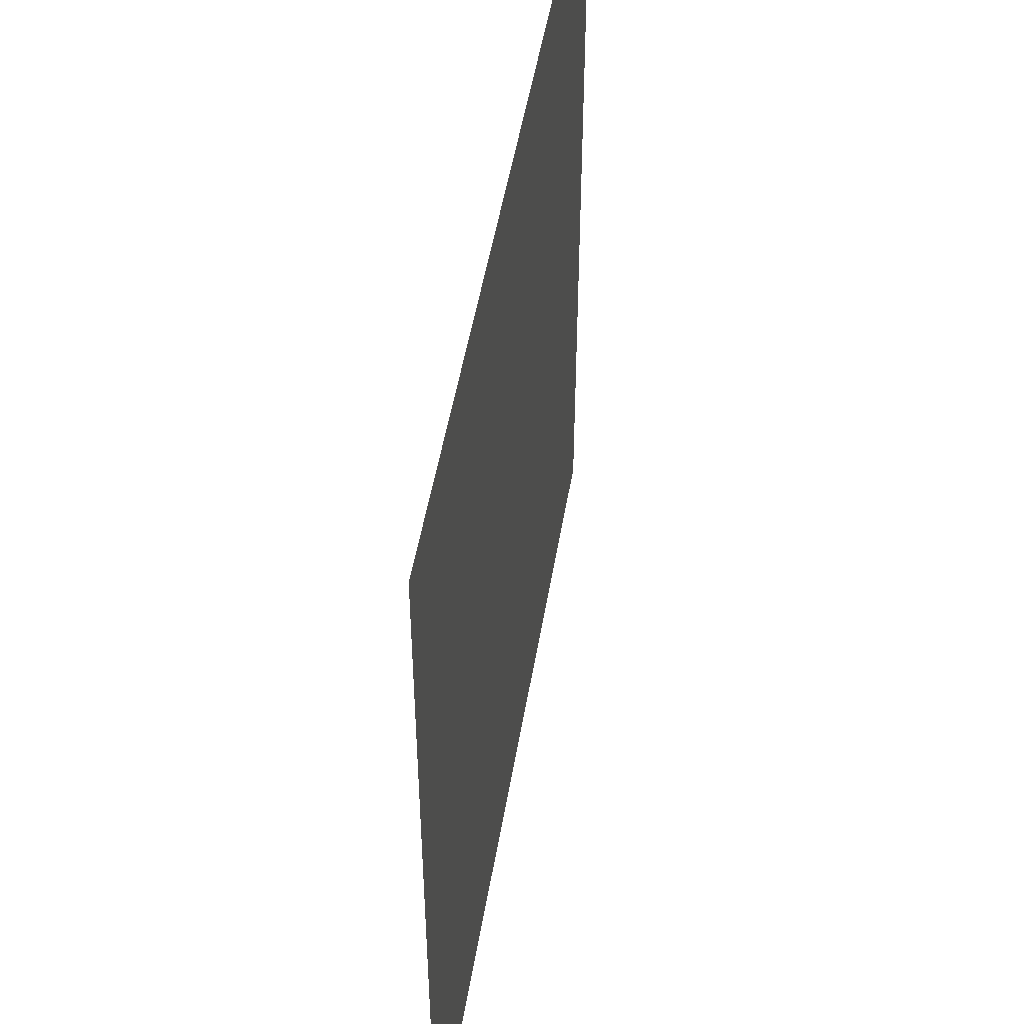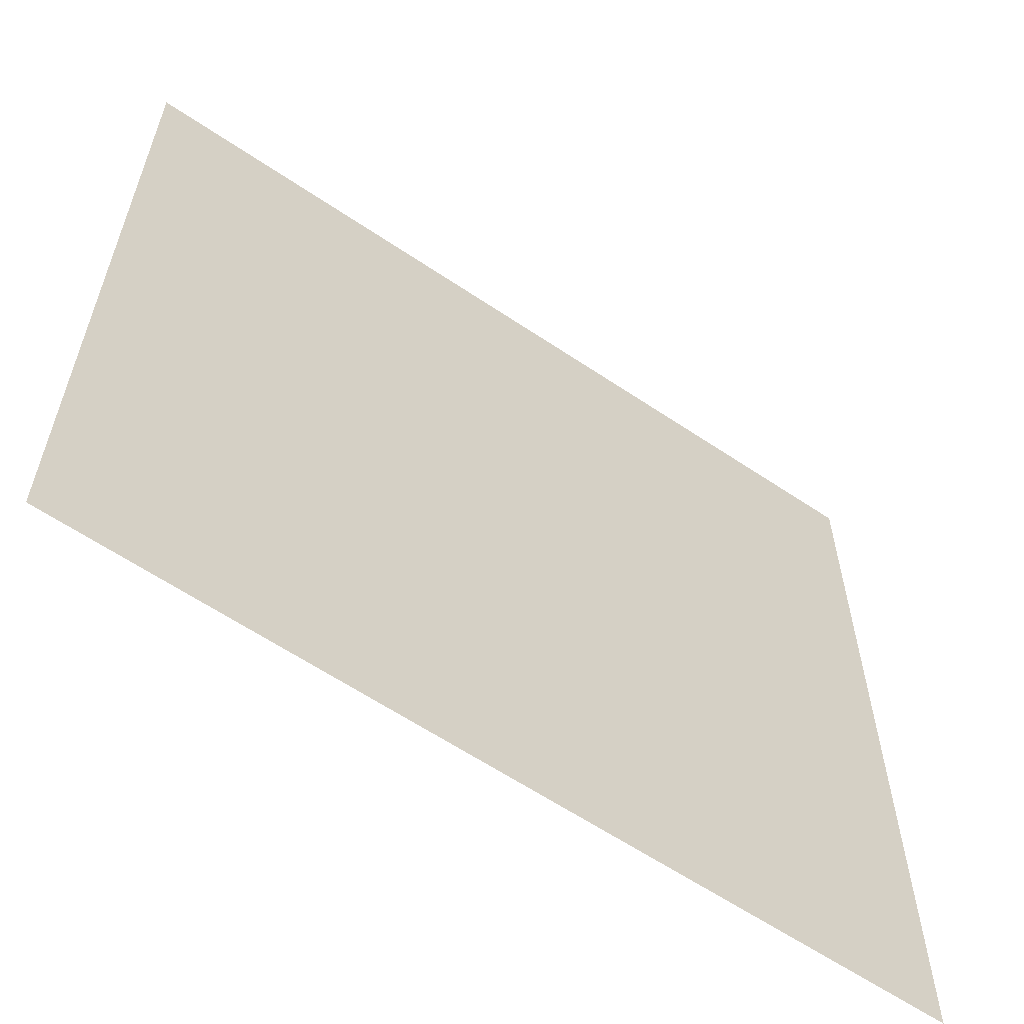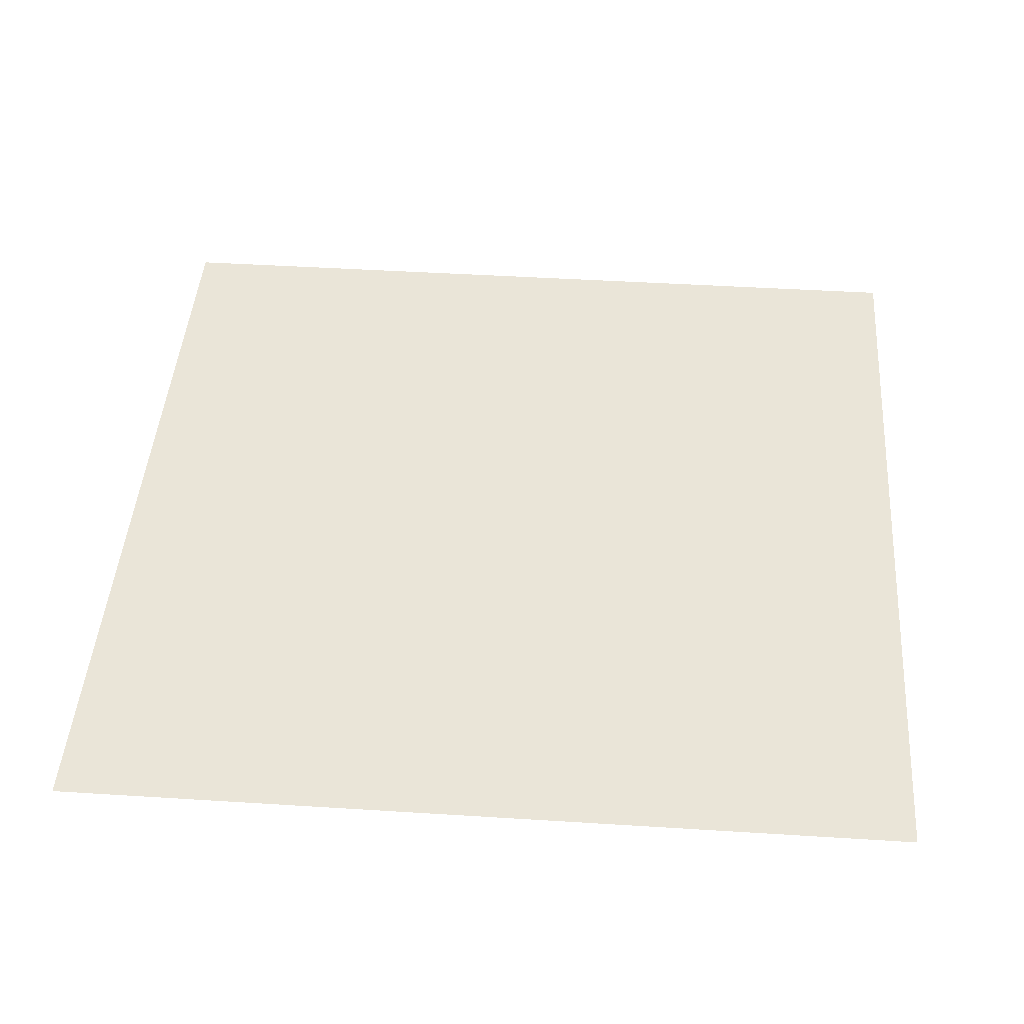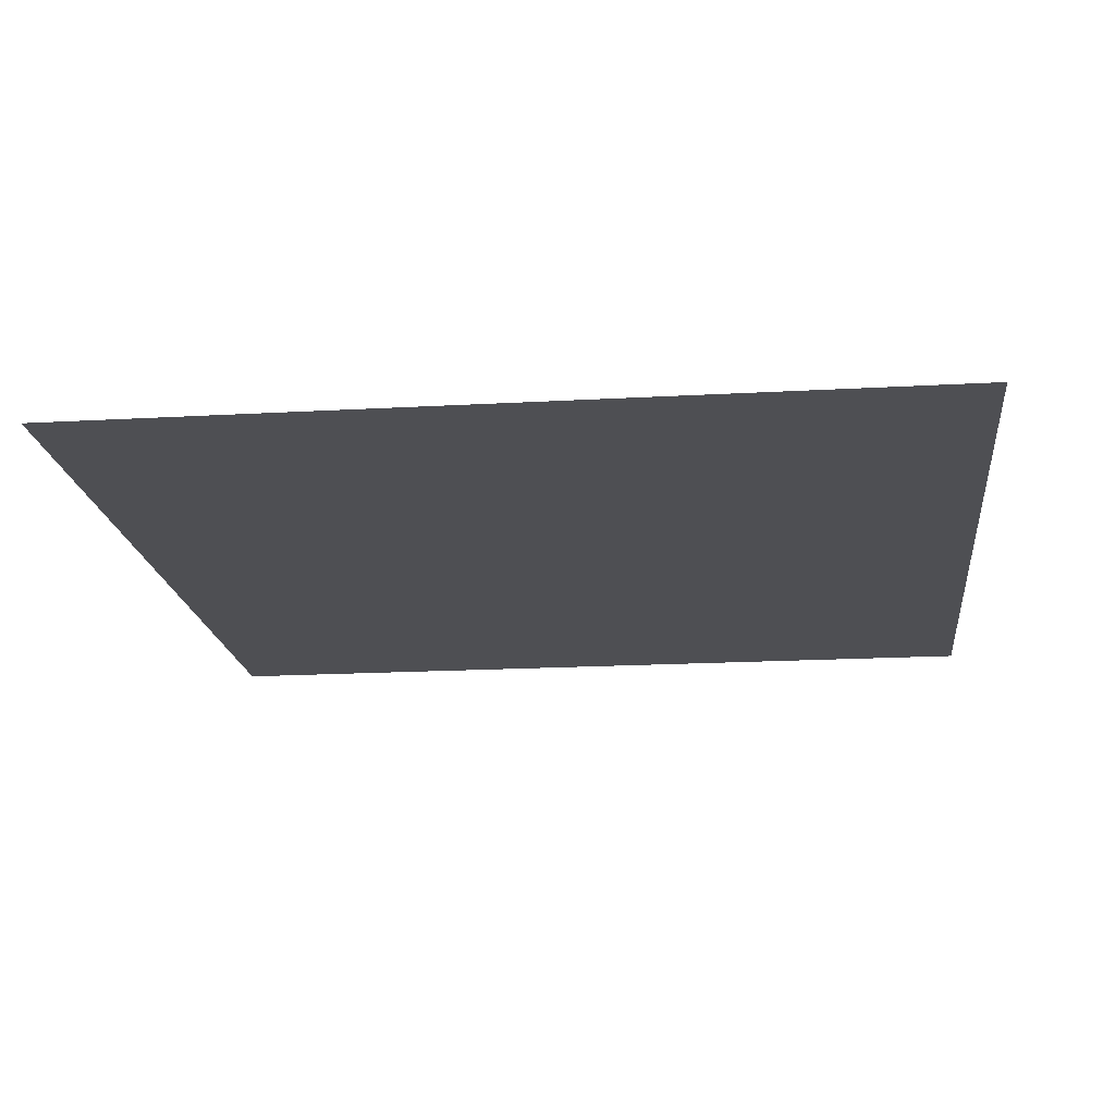
<metadata>
{"format":"obj","ext":"obj","renderer":"f3d","projection":"perspective","resolution":1024,"background":"white","views":[{"elev":50.0,"azim":99.5,"up":"+Y"},{"elev":-61.3,"azim":145.5,"up":"+Y"},{"elev":44.7,"azim":-85.8,"up":"+Z"},{"elev":-18.2,"azim":96.3,"up":"+Z"}]}
</metadata>
<code>
o gameOverTextButton
v 1 -1 0
v -1 -1 0
v 1 1 0
v -1 1 0
f 2 3 1
f 2 4 3

</code>
